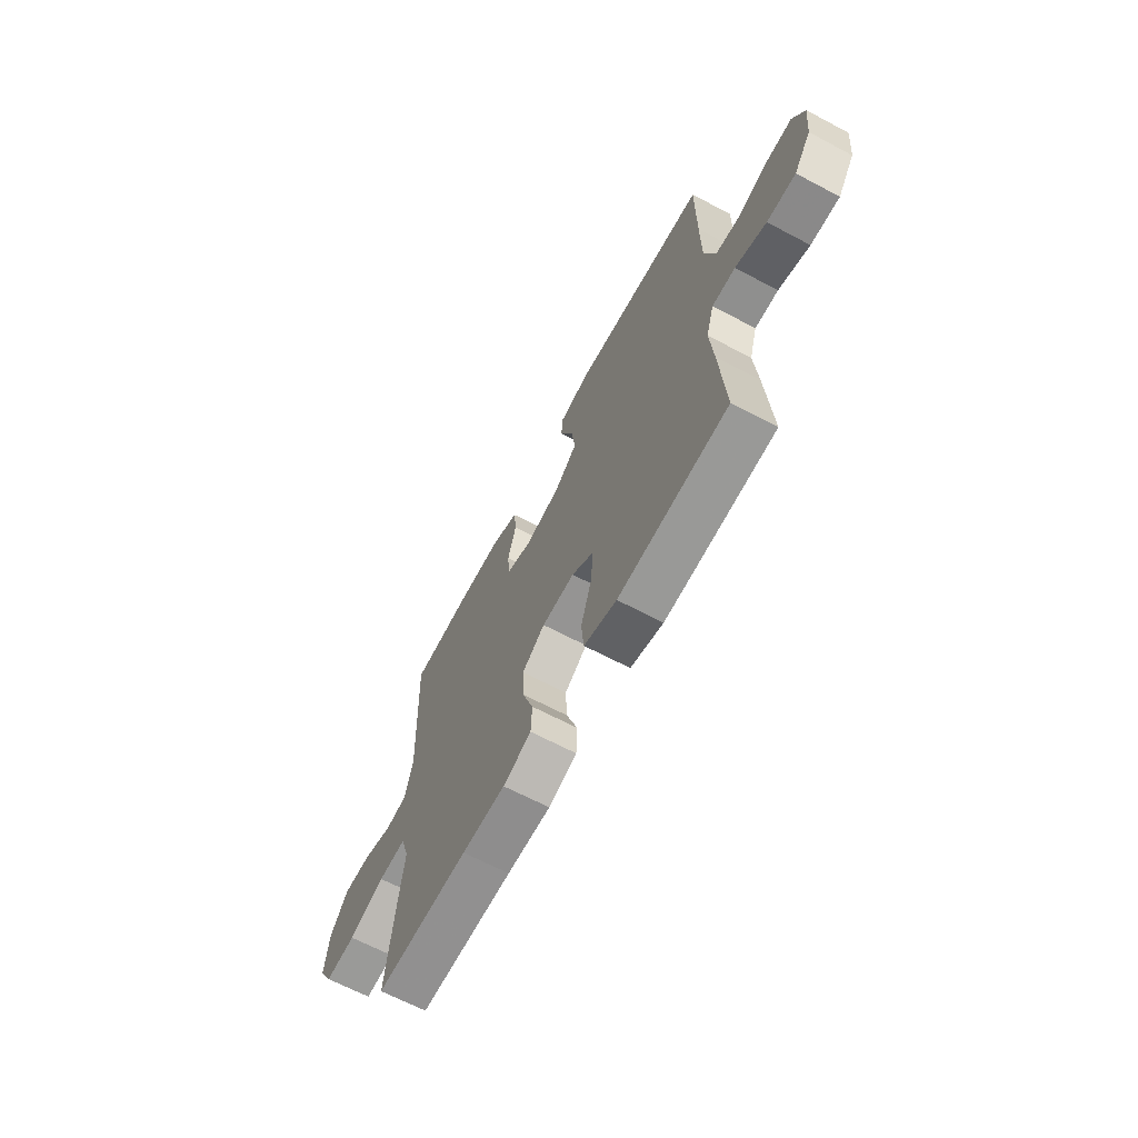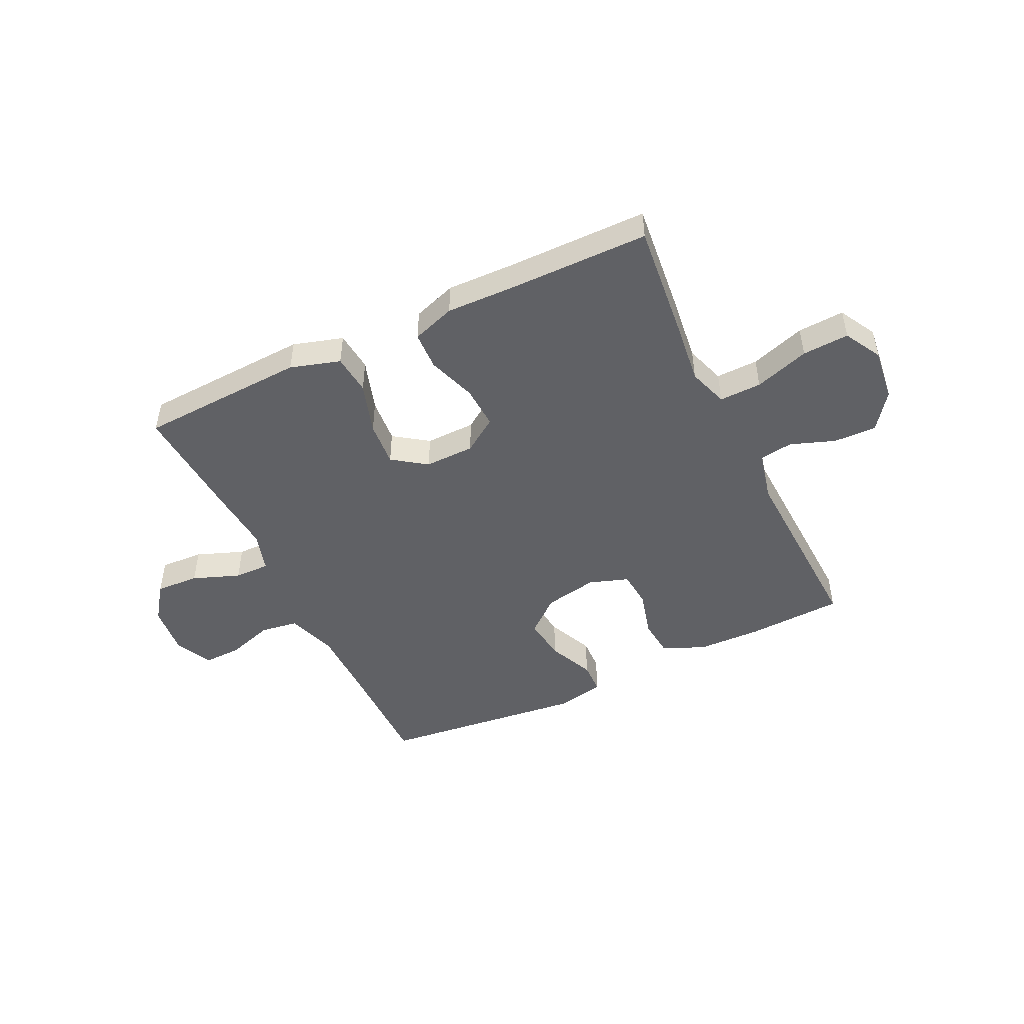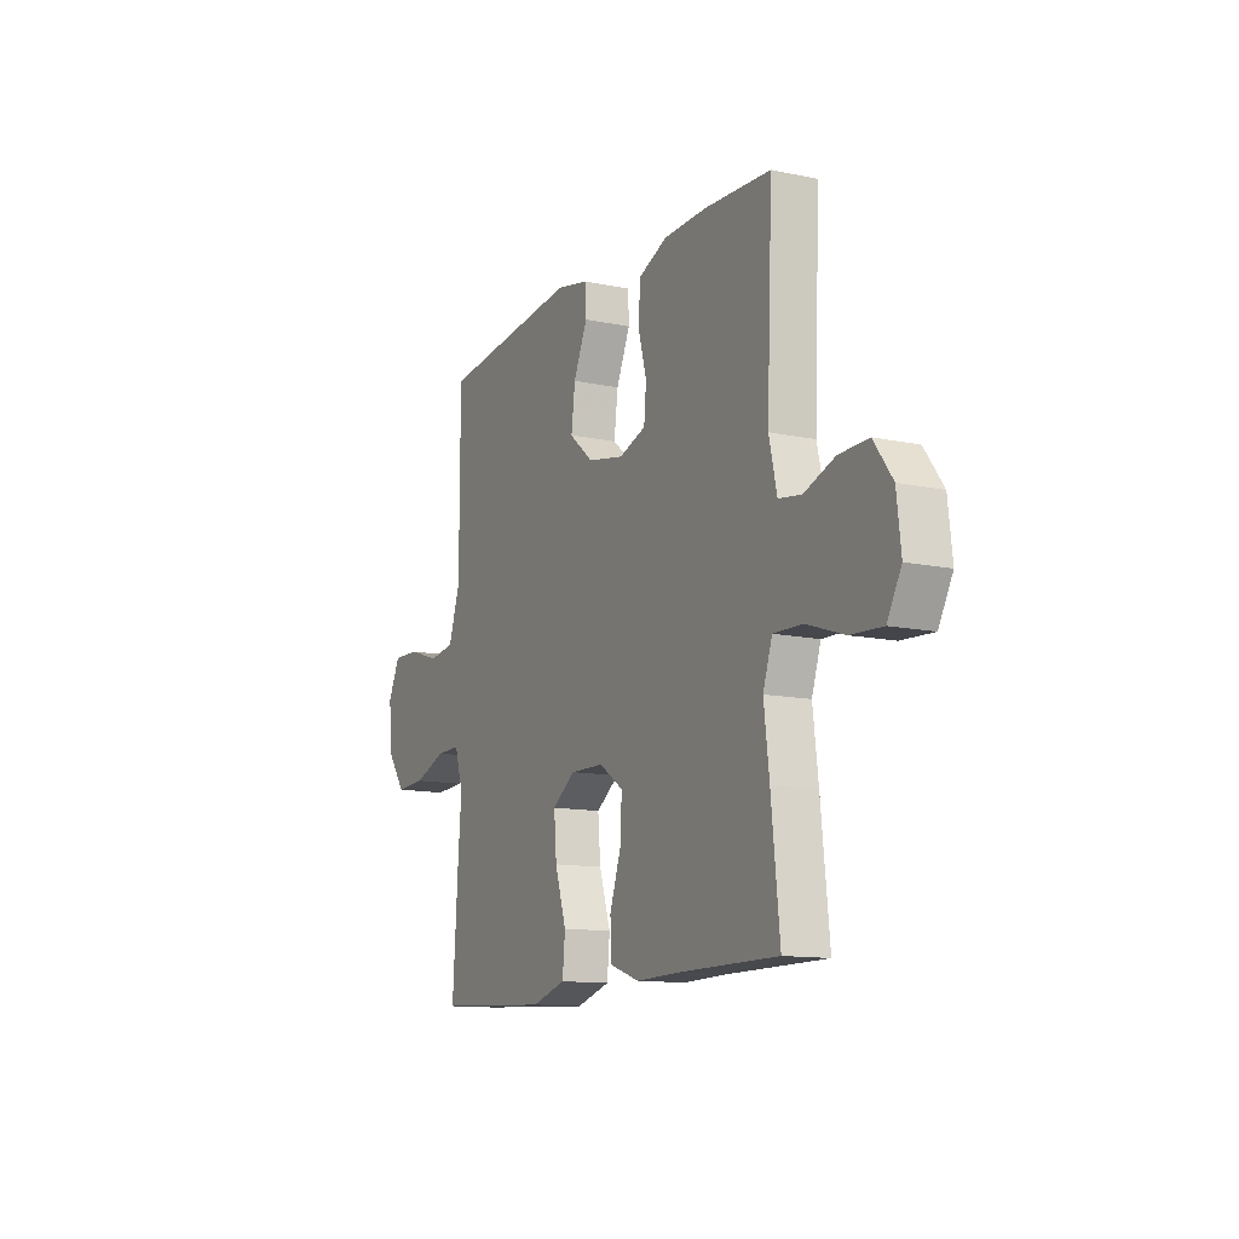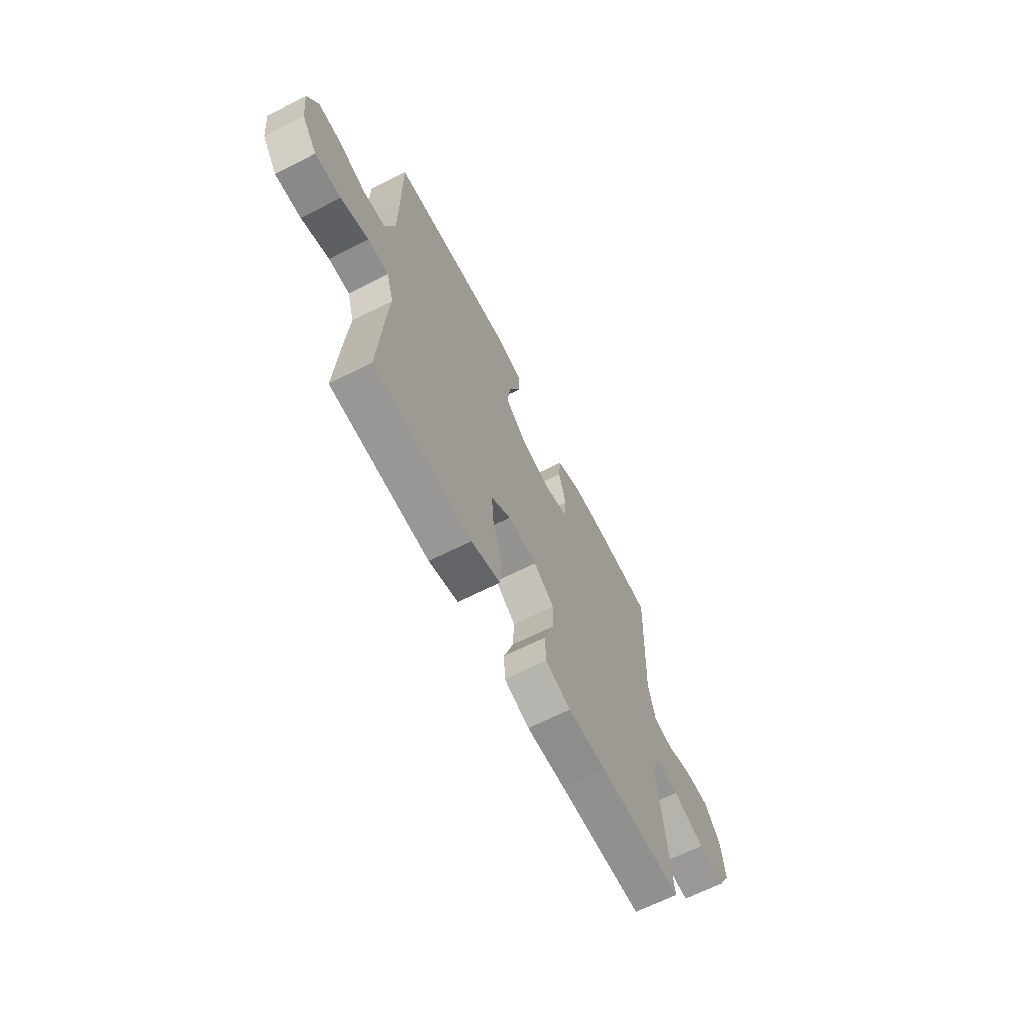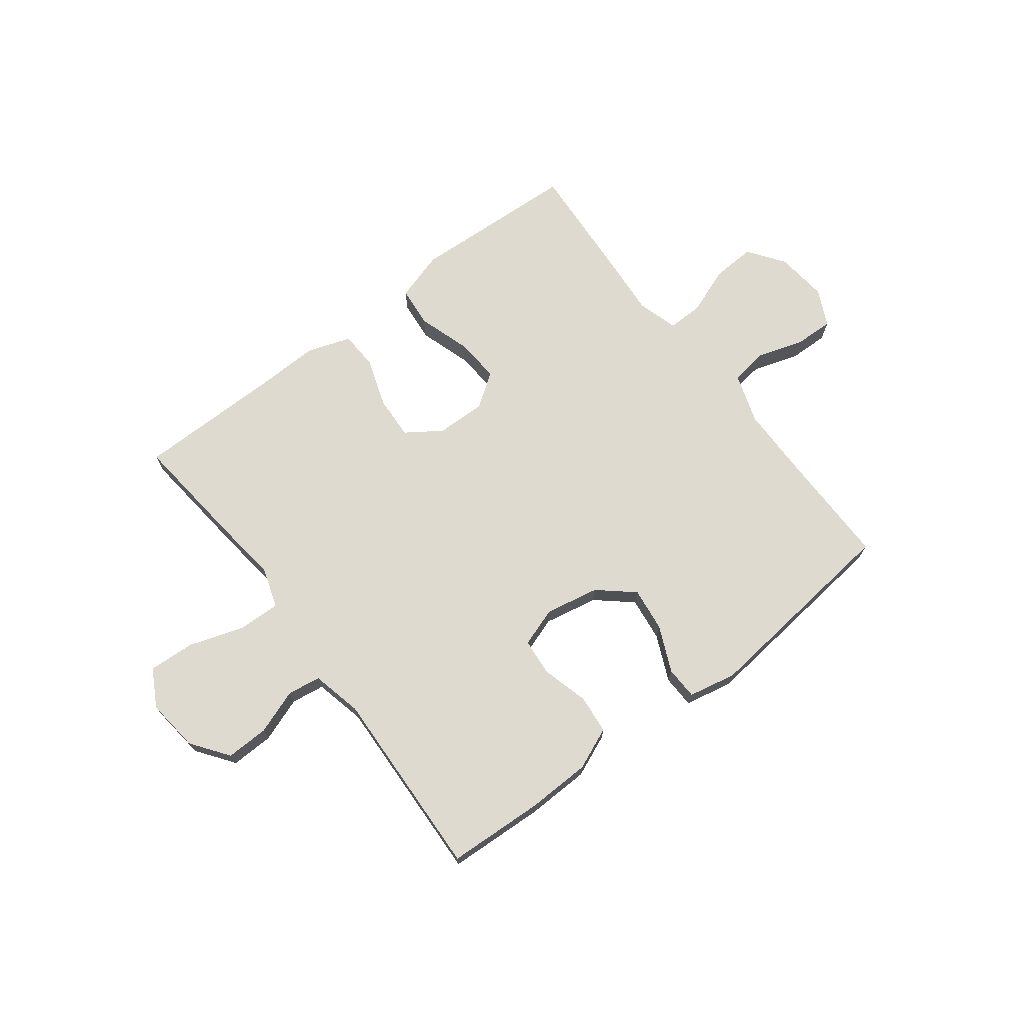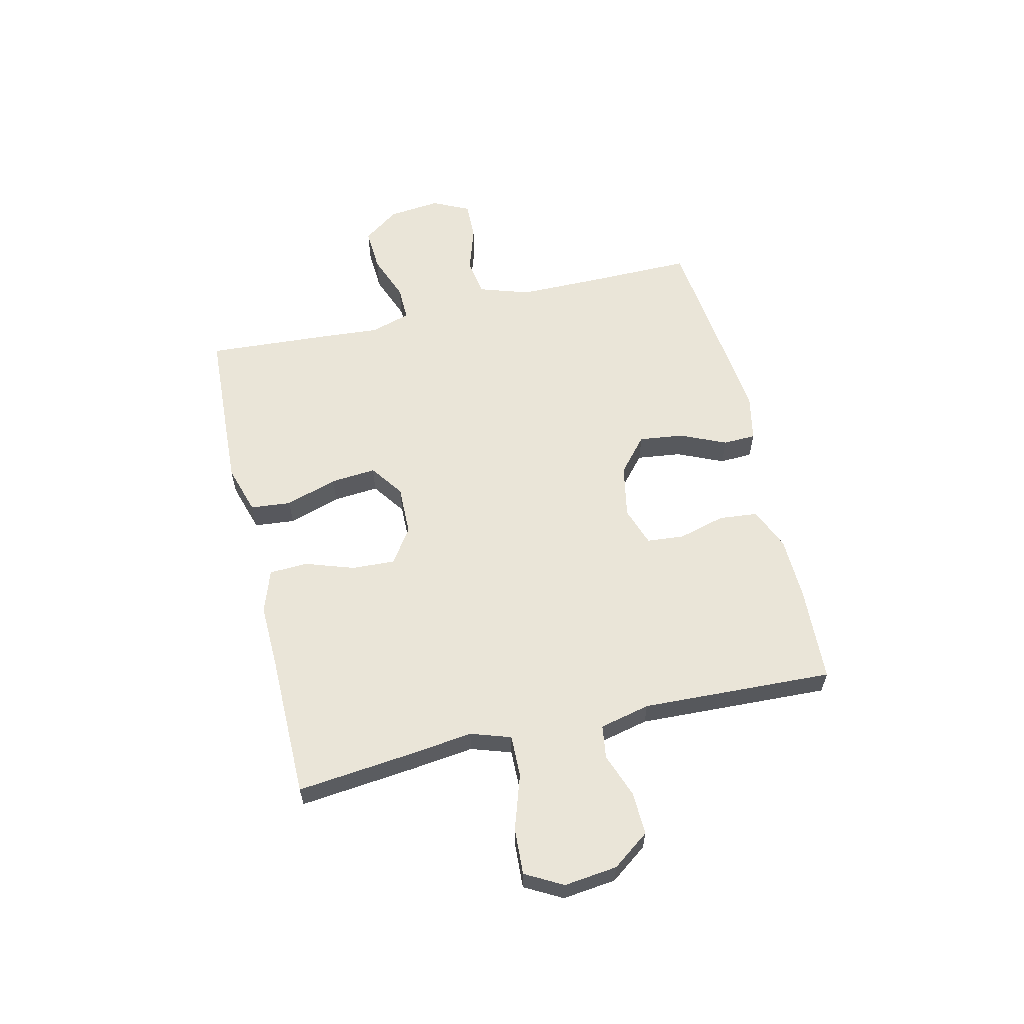
<metadata>
{"format":"obj","ext":"obj","renderer":"f3d","projection":"perspective","resolution":1024,"background":"white","views":[{"elev":-66.0,"azim":62.0,"up":"+Z"},{"elev":-47.6,"azim":-154.4,"up":"+Y"},{"elev":-12.3,"azim":-116.7,"up":"+Z"},{"elev":-65.7,"azim":117.0,"up":"+Z"},{"elev":71.0,"azim":-37.4,"up":"+Y"},{"elev":59.3,"azim":-103.3,"up":"+Y"}]}
</metadata>
<code>
v 0.5 0.07 -0.5
v 0.332 0.07 -0.509
v 0.198 0.07 -0.516
v 0.108 0.07 -0.489
v 0.101 0.07 -0.416
v 0.131 0.07 -0.322
v 0.138 0.07 -0.24
v 0.077 0.07 -0.197
v -0.013 0.07 -0.199
v -0.076 0.07 -0.242
v -0.072 0.07 -0.32
v -0.042 0.07 -0.408
v -0.045 0.07 -0.477
v -0.123 0.07 -0.504
v -0.243 0.07 -0.501
v -0.5 0.07 -0.5
v -0.478 0.07 -0.291
v -0.464 0.07 -0.176
v -0.488 0.07 -0.104
v -0.564 0.07 -0.106
v -0.663 0.07 -0.139
v -0.747 0.07 -0.144
v -0.784 0.07 -0.077
v -0.773 0.07 0.019
v -0.724 0.07 0.086
v -0.647 0.07 0.084
v -0.566 0.07 0.055
v -0.506 0.07 0.064
v -0.485 0.07 0.155
v -0.5 0.07 0.5
v -0.326 0.07 0.509
v -0.211 0.07 0.506
v -0.135 0.07 0.474
v -0.128 0.07 0.404
v -0.151 0.07 0.319
v -0.145 0.07 0.252
v -0.074 0.07 0.228
v 0.023 0.07 0.247
v 0.086 0.07 0.301
v 0.076 0.07 0.381
v 0.039 0.07 0.464
v 0.041 0.07 0.523
v 0.127 0.07 0.541
v 0.5 0.07 0.5
v 0.499 0.07 0.297
v 0.5 0.07 0.162
v 0.53 0.07 0.071
v 0.598 0.07 0.061
v 0.682 0.07 0.088
v 0.752 0.07 0.09
v 0.784 0.07 0.024
v 0.774 0.07 -0.07
v 0.727 0.07 -0.135
v 0.648 0.07 -0.131
v 0.563 0.07 -0.099
v 0.499 0.07 -0.098
v 0.477 0.07 -0.171
v 0.486 0.07 -0.286
v 0.5 0 -0.5
v 0.332 0 -0.509
v 0.198 0 -0.516
v 0.108 0 -0.489
v 0.101 0 -0.416
v 0.131 0 -0.322
v 0.138 0 -0.24
v 0.077 0 -0.197
v -0.013 0 -0.199
v -0.076 0 -0.242
v -0.072 0 -0.32
v -0.042 0 -0.408
v -0.045 0 -0.477
v -0.123 0 -0.504
v -0.243 0 -0.501
v -0.5 0 -0.5
v -0.478 0 -0.291
v -0.464 0 -0.176
v -0.488 0 -0.104
v -0.564 0 -0.106
v -0.663 0 -0.139
v -0.747 0 -0.144
v -0.784 0 -0.077
v -0.773 0 0.019
v -0.724 0 0.086
v -0.647 0 0.084
v -0.566 0 0.055
v -0.506 0 0.064
v -0.485 0 0.155
v -0.5 0 0.5
v -0.326 0 0.509
v -0.211 0 0.506
v -0.135 0 0.474
v -0.128 0 0.404
v -0.151 0 0.319
v -0.145 0 0.252
v -0.074 0 0.228
v 0.023 0 0.247
v 0.086 0 0.301
v 0.076 0 0.381
v 0.039 0 0.464
v 0.041 0 0.523
v 0.127 0 0.541
v 0.5 0 0.5
v 0.499 0 0.297
v 0.5 0 0.162
v 0.53 0 0.071
v 0.598 0 0.061
v 0.682 0 0.088
v 0.752 0 0.09
v 0.784 0 0.024
v 0.774 0 -0.07
v 0.727 0 -0.135
v 0.648 0 -0.131
v 0.563 0 -0.099
v 0.499 0 -0.098
v 0.477 0 -0.171
v 0.486 0 -0.286
f 57 58 1 2
f 56 57 2 3
f 52 53 54 55
f 52 55 56
f 51 52 56
f 48 49 50 51
f 47 48 51 56
f 46 47 56 3
f 42 43 44 45
f 40 41 42 45
f 39 40 45 46
f 38 39 46
f 37 38 46
f 32 33 34 35
f 32 35 36
f 29 30 31 32
f 28 29 32 36
f 24 25 26 27
f 24 27 28
f 23 24 28
f 20 21 22 23
f 19 20 23 28
f 18 19 28 36
f 15 16 17 18
f 11 12 13 14
f 10 11 14 15
f 3 4 5 6
f 3 6 7
f 46 3 7
f 37 46 7 8
f 36 37 8 9
f 10 15 18 36
f 9 10 36
f 60 59 116 115
f 61 60 115 114
f 113 112 111 110
f 114 113 110
f 114 110 109
f 109 108 107 106
f 114 109 106 105
f 61 114 105 104
f 103 102 101 100
f 103 100 99 98
f 104 103 98 97
f 104 97 96
f 104 96 95
f 93 92 91 90
f 94 93 90
f 90 89 88 87
f 94 90 87 86
f 85 84 83 82
f 86 85 82
f 86 82 81
f 81 80 79 78
f 86 81 78 77
f 94 86 77 76
f 76 75 74 73
f 72 71 70 69
f 73 72 69 68
f 64 63 62 61
f 65 64 61
f 65 61 104
f 66 65 104 95
f 67 66 95 94
f 94 76 73 68
f 94 68 67
f 1 59 60 2
f 2 60 61 3
f 3 61 62 4
f 4 62 63 5
f 5 63 64 6
f 6 64 65 7
f 7 65 66 8
f 8 66 67 9
f 9 67 68 10
f 10 68 69 11
f 11 69 70 12
f 12 70 71 13
f 13 71 72 14
f 14 72 73 15
f 15 73 74 16
f 16 74 75 17
f 17 75 76 18
f 18 76 77 19
f 19 77 78 20
f 20 78 79 21
f 21 79 80 22
f 22 80 81 23
f 23 81 82 24
f 24 82 83 25
f 25 83 84 26
f 26 84 85 27
f 27 85 86 28
f 28 86 87 29
f 29 87 88 30
f 30 88 89 31
f 31 89 90 32
f 32 90 91 33
f 33 91 92 34
f 34 92 93 35
f 35 93 94 36
f 36 94 95 37
f 37 95 96 38
f 38 96 97 39
f 39 97 98 40
f 40 98 99 41
f 41 99 100 42
f 42 100 101 43
f 43 101 102 44
f 44 102 103 45
f 45 103 104 46
f 46 104 105 47
f 47 105 106 48
f 48 106 107 49
f 49 107 108 50
f 50 108 109 51
f 51 109 110 52
f 52 110 111 53
f 53 111 112 54
f 54 112 113 55
f 55 113 114 56
f 56 114 115 57
f 57 115 116 58
f 58 116 59 1

</code>
